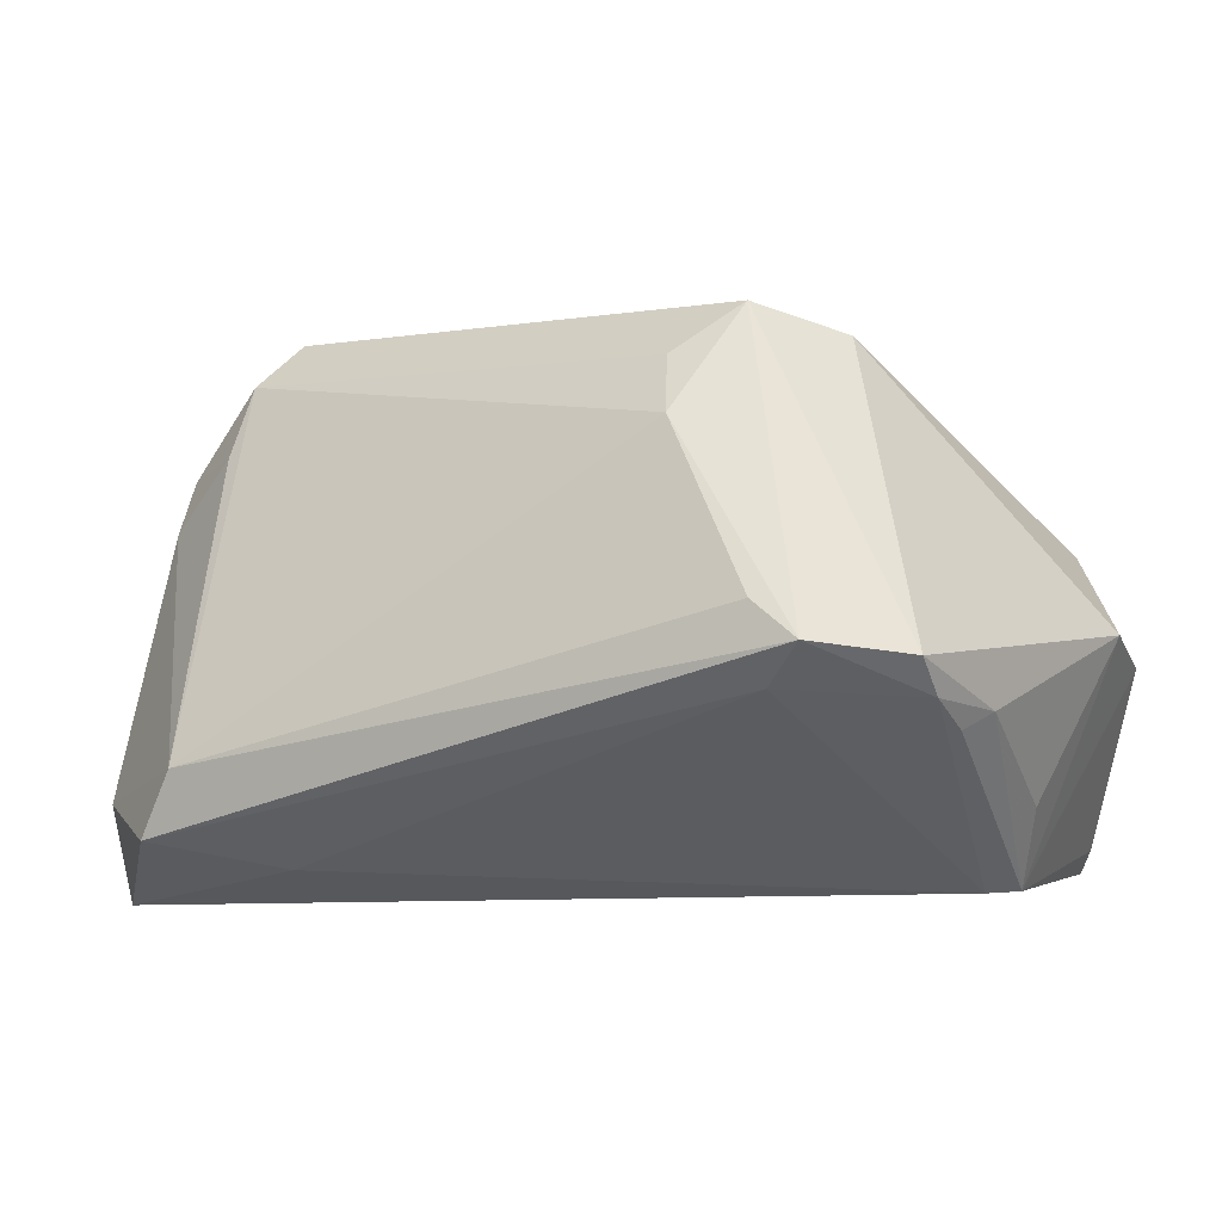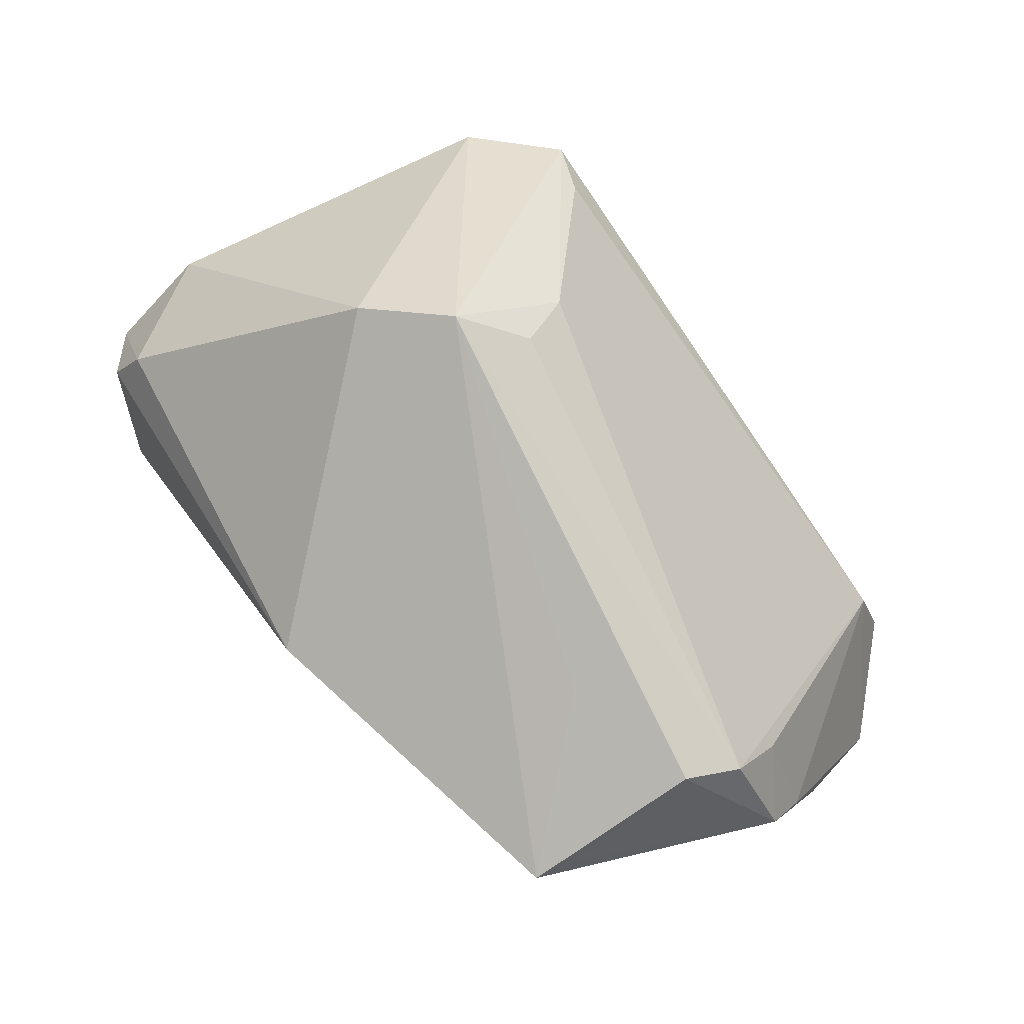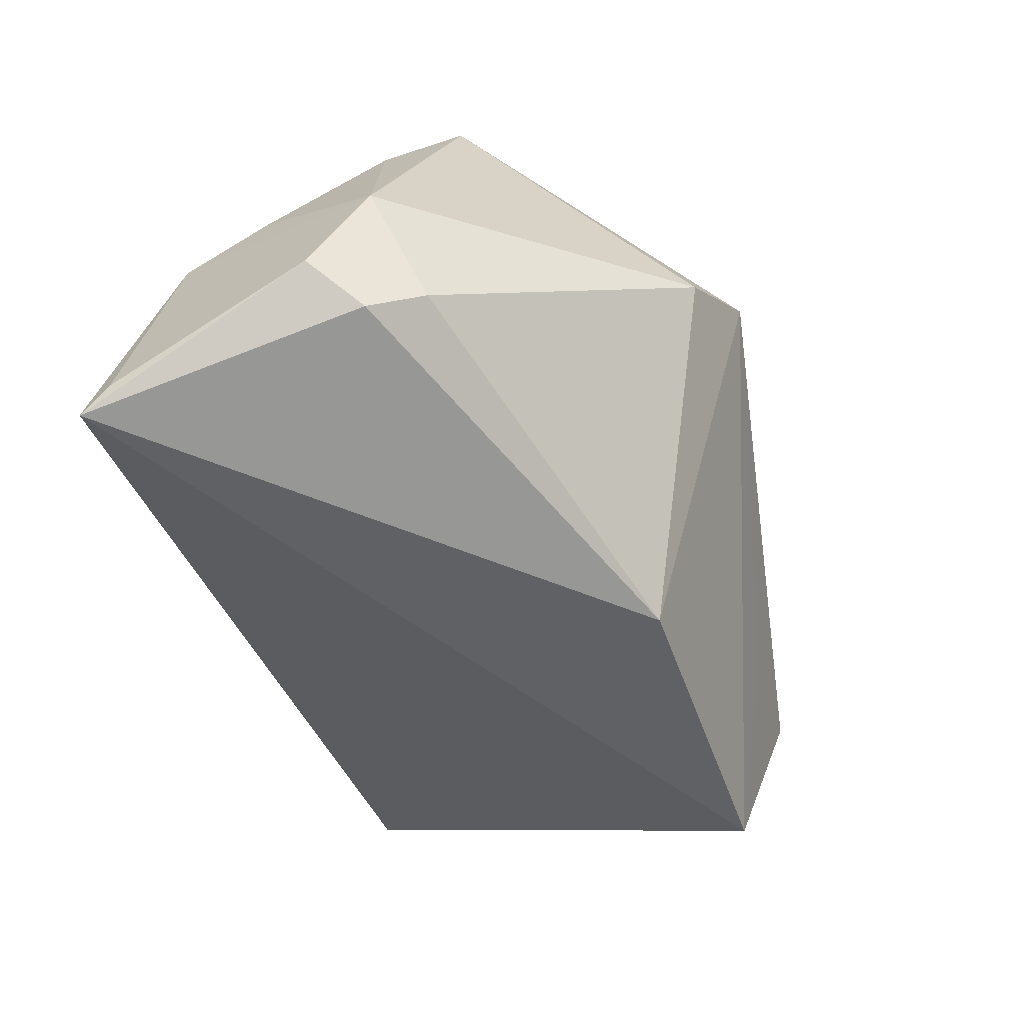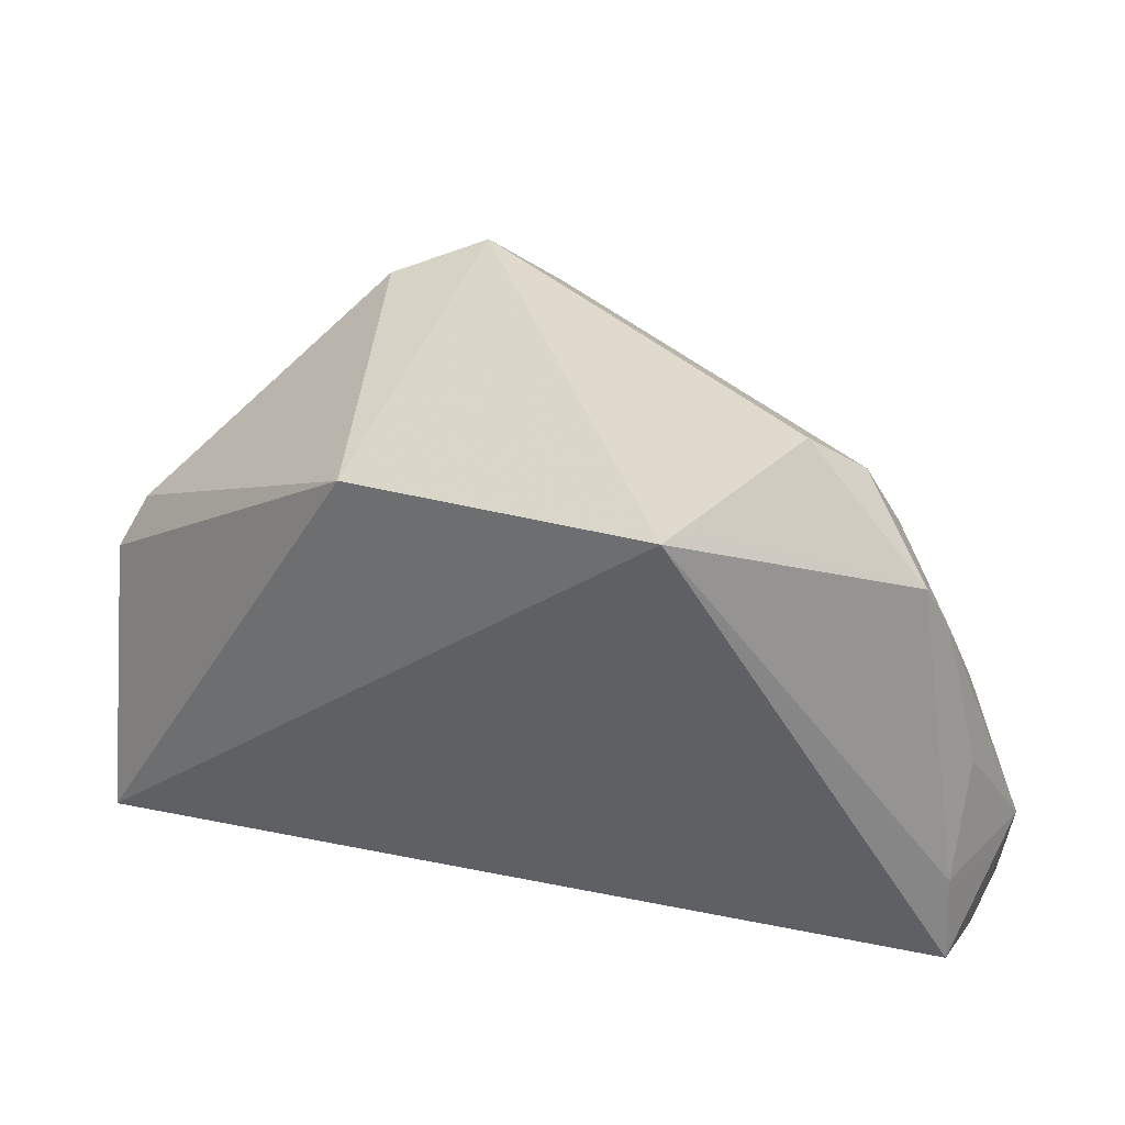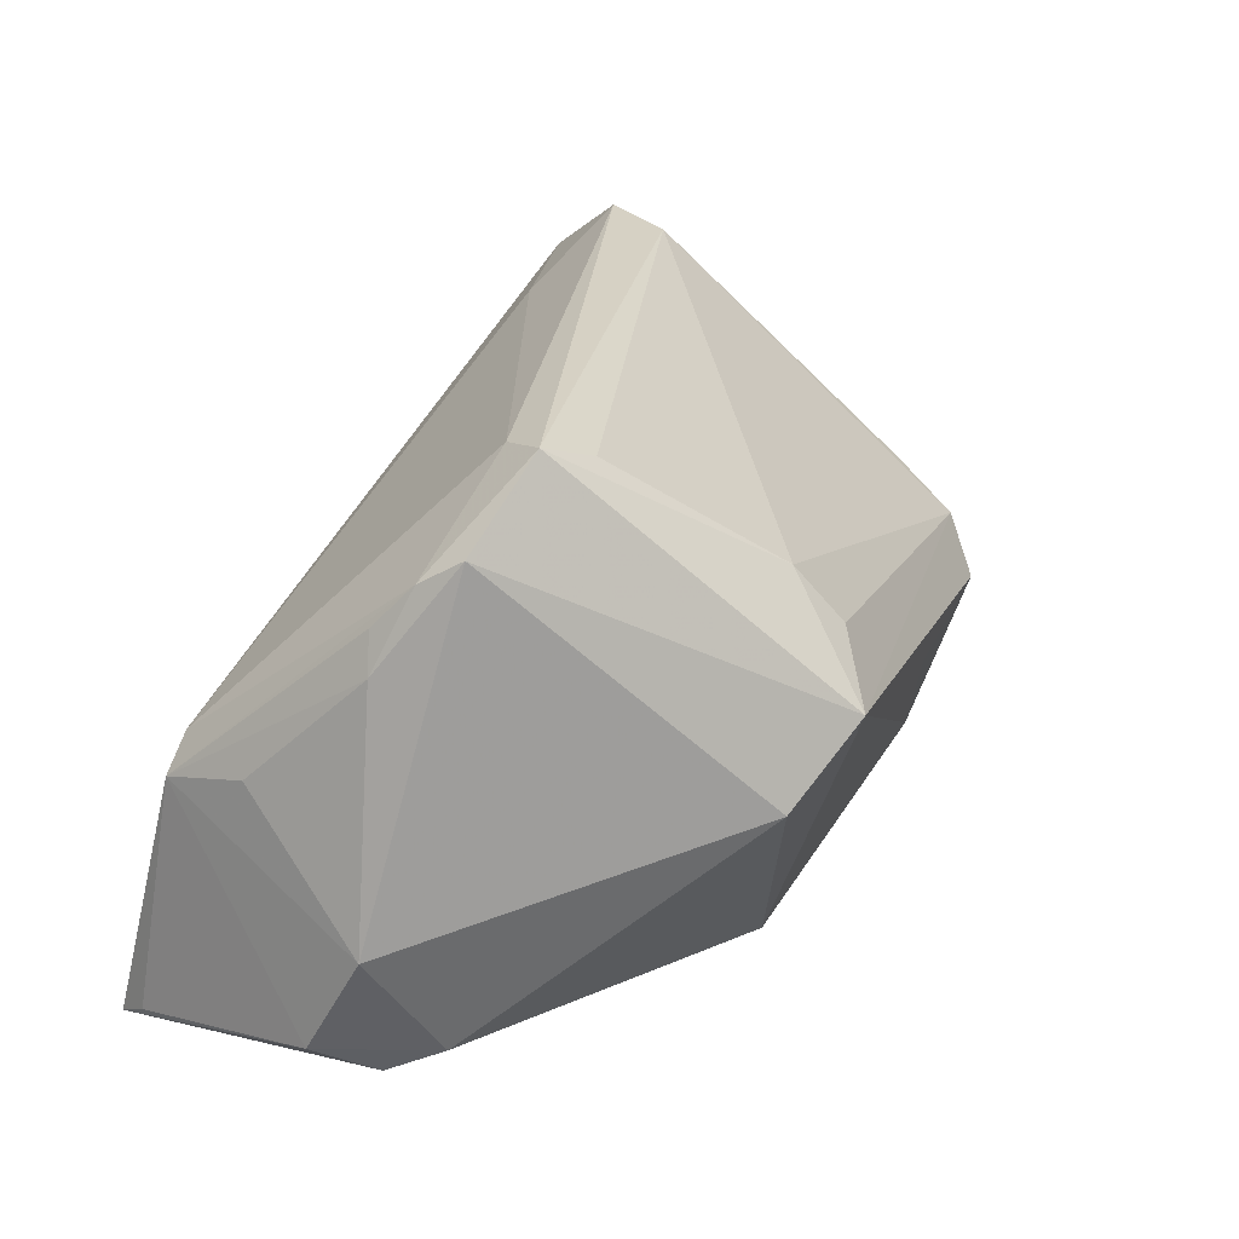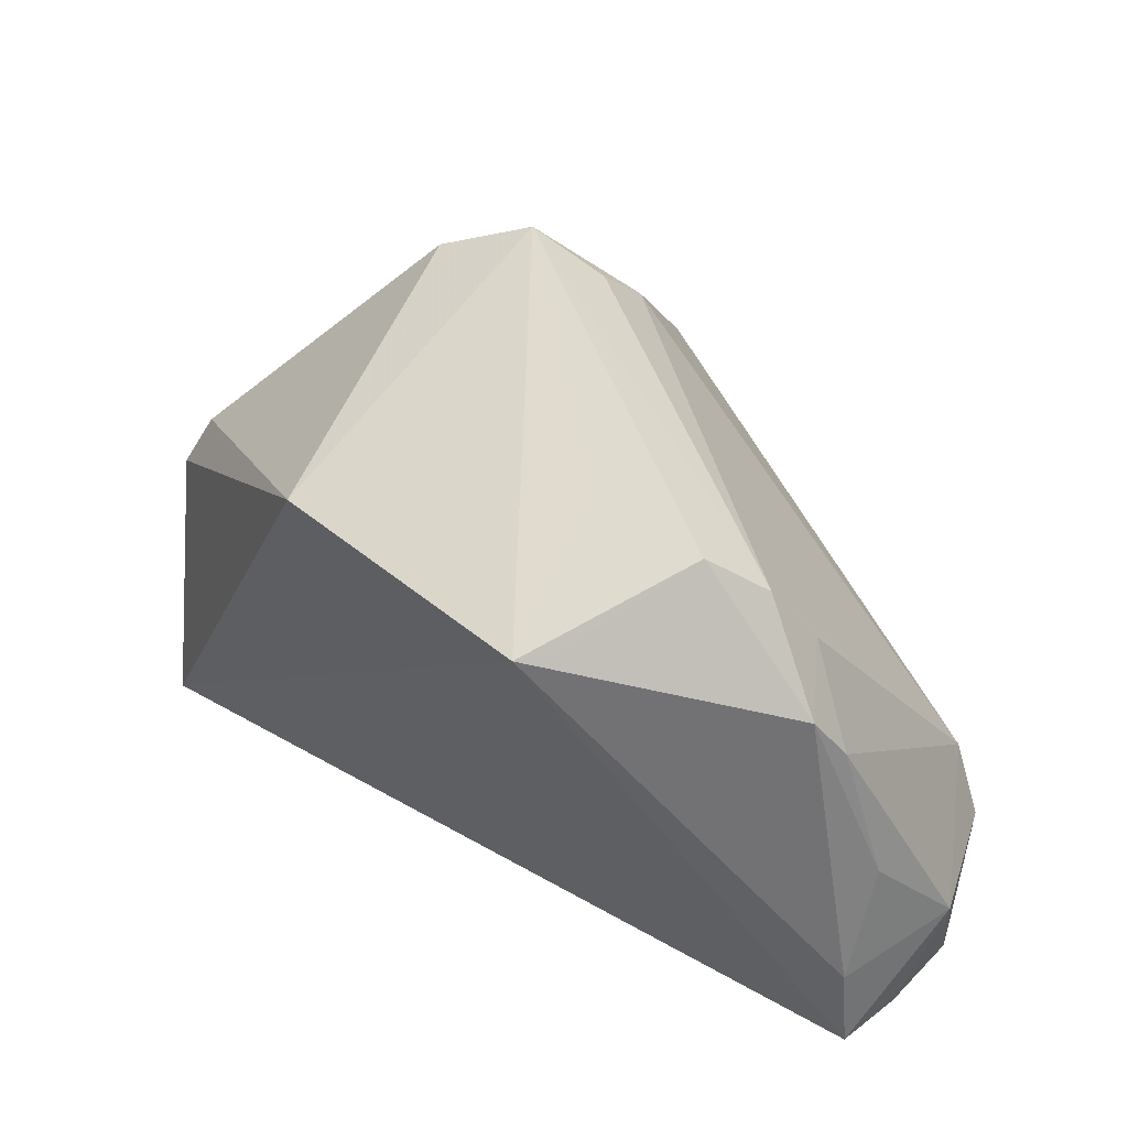
<metadata>
{"format":"obj","ext":"obj","renderer":"f3d","projection":"perspective","resolution":1024,"background":"white","views":[{"elev":14.3,"azim":22.4,"up":"+Y"},{"elev":79.9,"azim":-128.1,"up":"+Y"},{"elev":-57.9,"azim":107.0,"up":"+Z"},{"elev":20.7,"azim":-136.3,"up":"+Y"},{"elev":26.3,"azim":117.0,"up":"+Z"},{"elev":33.1,"azim":-118.5,"up":"+Y"}]}
</metadata>
<code>
v 0.04902 0.0009384 0.01659
v 0.05589 -0.004566 -0.02558
v 0.03409 0.01262 0.03815
v 0.05623 0.002898 -0.01244
v -0.04487 -0.0196 0.03678
v -0.02922 -0.02343 0.02941
v 0.02772 0.01569 0.03548
v 0.04788 0.008057 -0.02678
v 0.02692 0.03734 -0.001158
v -0.05775 -0.03478 0.009409
v -0.05246 -0.03173 0.02763
v 0.04652 -0.0002502 0.02088
v 0.0453 0.004632 0.02625
v 0.0104 0.03644 0.01376
v 0.04446 0.00991 0.02958
v -0.05496 -0.03478 0.01849
v 0.01298 0.03126 0.02061
v -0.05809 -0.009191 0.01199
v 0.01737 0.04186 0.007271
v -0.04889 0.01945 0.007561
v -0.0569 0.01471 0.002221
v -0.05852 -0.02349 0.007949
v -0.04512 0.03156 -0.005168
v -0.04843 0.02717 0.001494
v -0.02782 0.03196 -0.009244
v 0.04536 -0.02487 0.002708
v 0.05014 -0.03068 -0.03234
v -0.04136 -0.01076 0.03575
v 0.03007 0.006567 0.03622
v -0.0001286 0.02328 -0.03472
v 0.05057 -0.01416 0.001794
v 0.05023 0.001253 -0.03014
v 0.04854 -0.02566 -0.001662
v -0.04442 0.02459 -0.02255
v -0.057 0.00894 0.006797
v 0.04856 -0.03478 -0.03472
v -0.05698 -0.02075 0.02407
v -0.04319 0.02445 -0.0273
f 10 38 36
f 3 15 19
f 2 33 27
f 27 36 2
f 33 36 27
f 2 36 32
f 4 33 2
f 13 15 3
f 33 13 26
f 10 36 16
f 16 36 33
f 33 26 16
f 16 26 11
f 38 19 30
f 30 36 38
f 30 32 36
f 3 19 17
f 33 4 31
f 1 4 15
f 15 13 1
f 1 31 4
f 33 31 1
f 11 26 6
f 29 13 3
f 29 26 13
f 29 6 26
f 9 30 19
f 9 19 15
f 15 4 9
f 7 28 3
f 3 17 7
f 7 17 28
f 25 19 38
f 38 23 25
f 25 23 19
f 38 21 34
f 34 23 38
f 21 23 34
f 24 21 20
f 24 23 21
f 20 28 24
f 28 17 24
f 19 23 24
f 22 18 21
f 22 38 10
f 22 21 38
f 10 16 37
f 37 16 11
f 37 22 10
f 18 22 37
f 12 13 33
f 33 1 12
f 12 1 13
f 11 6 5
f 5 37 11
f 28 37 5
f 6 29 5
f 3 28 5
f 5 29 3
f 32 30 8
f 30 9 8
f 8 9 4
f 2 32 8
f 8 4 2
f 14 17 19
f 19 24 14
f 14 24 17
f 21 18 35
f 18 37 35
f 35 37 28
f 20 21 35
f 35 28 20

</code>
